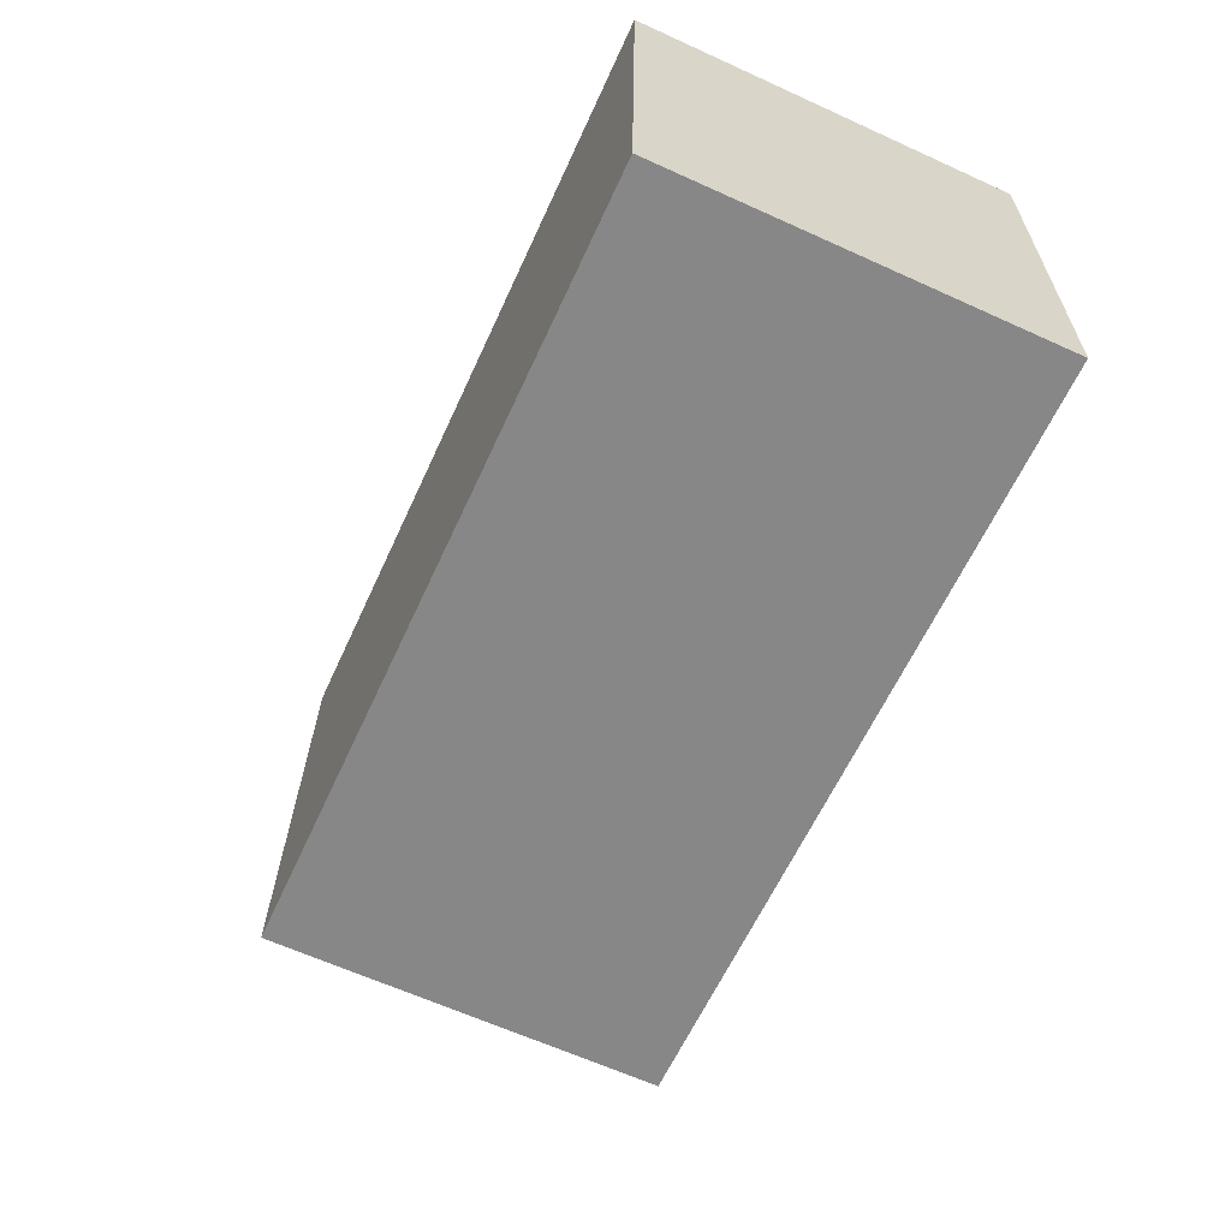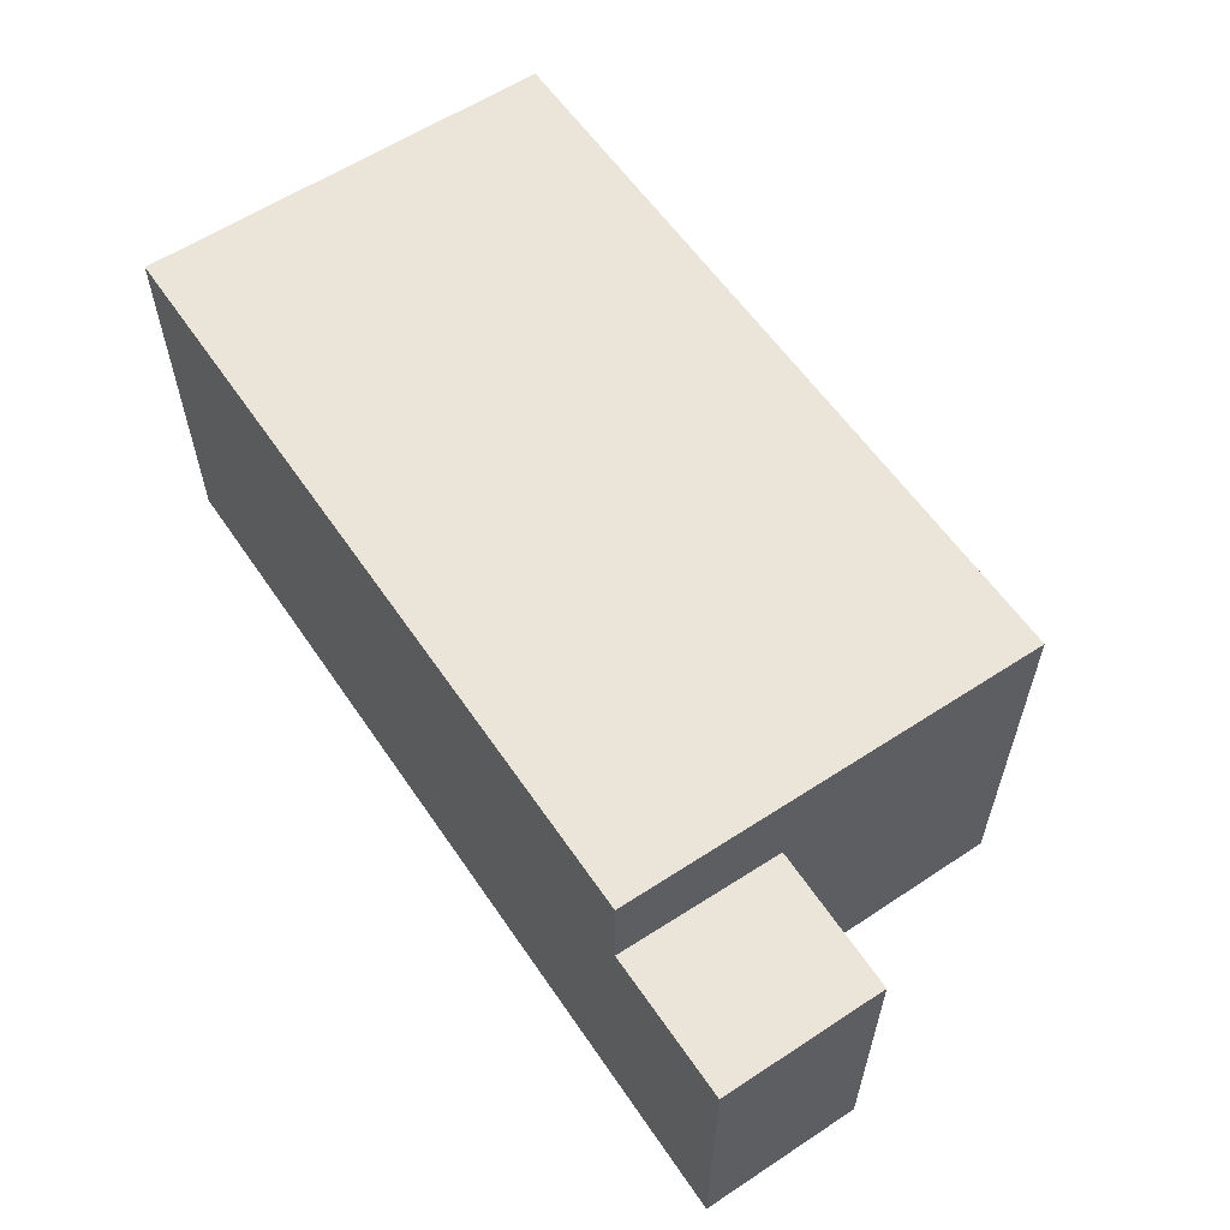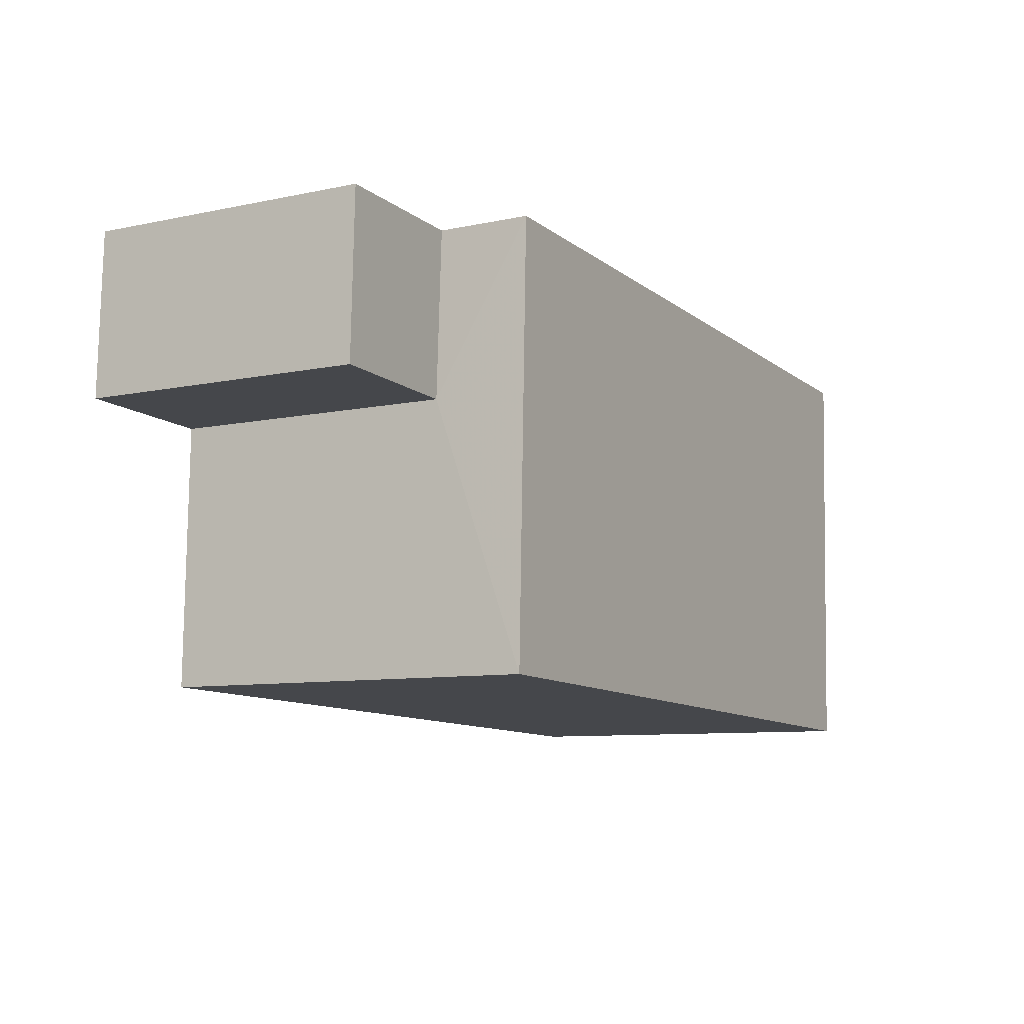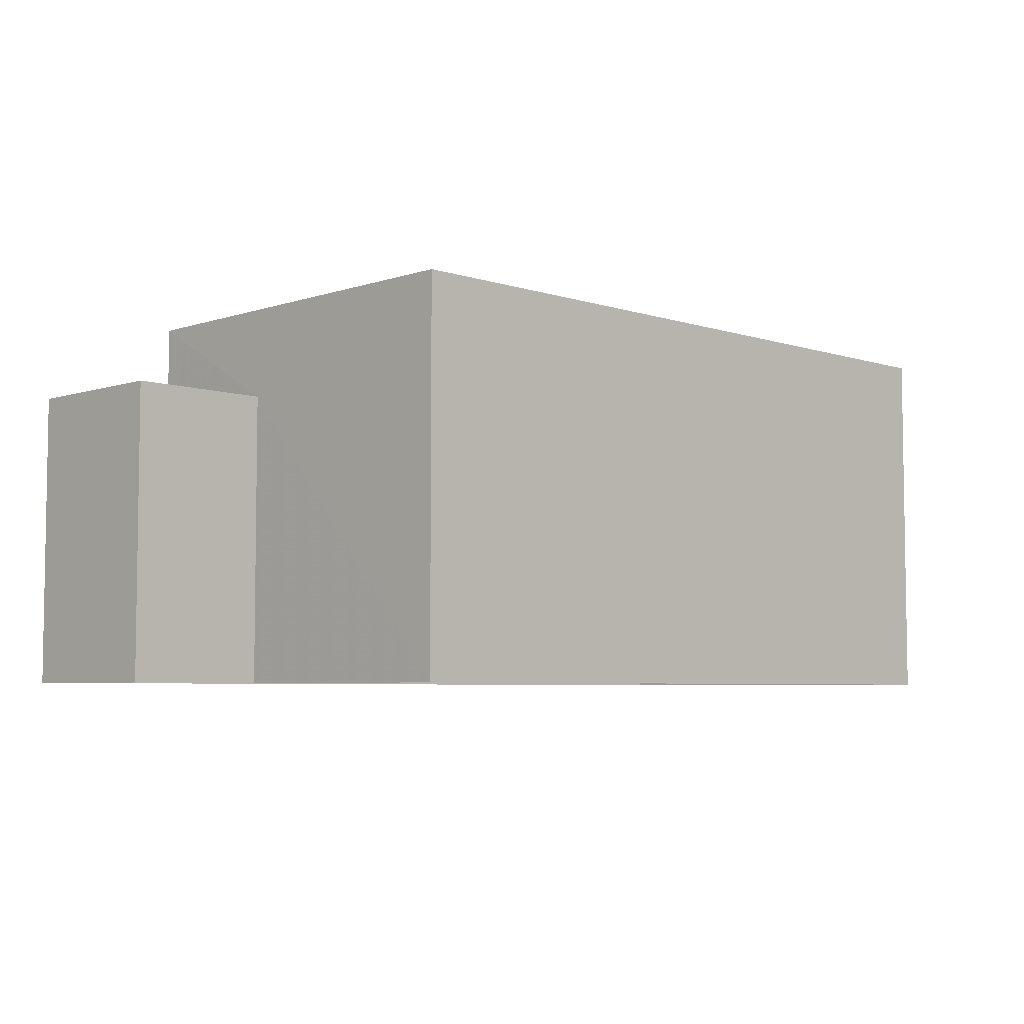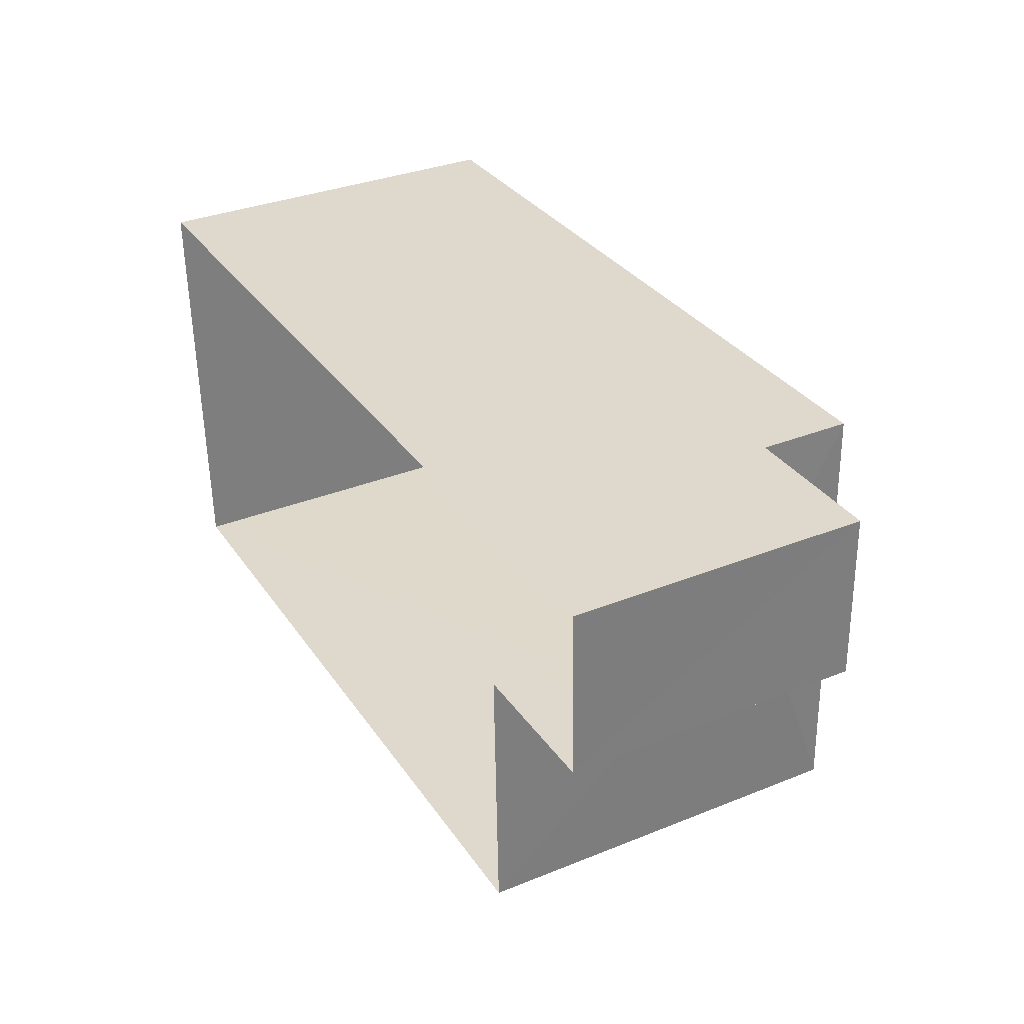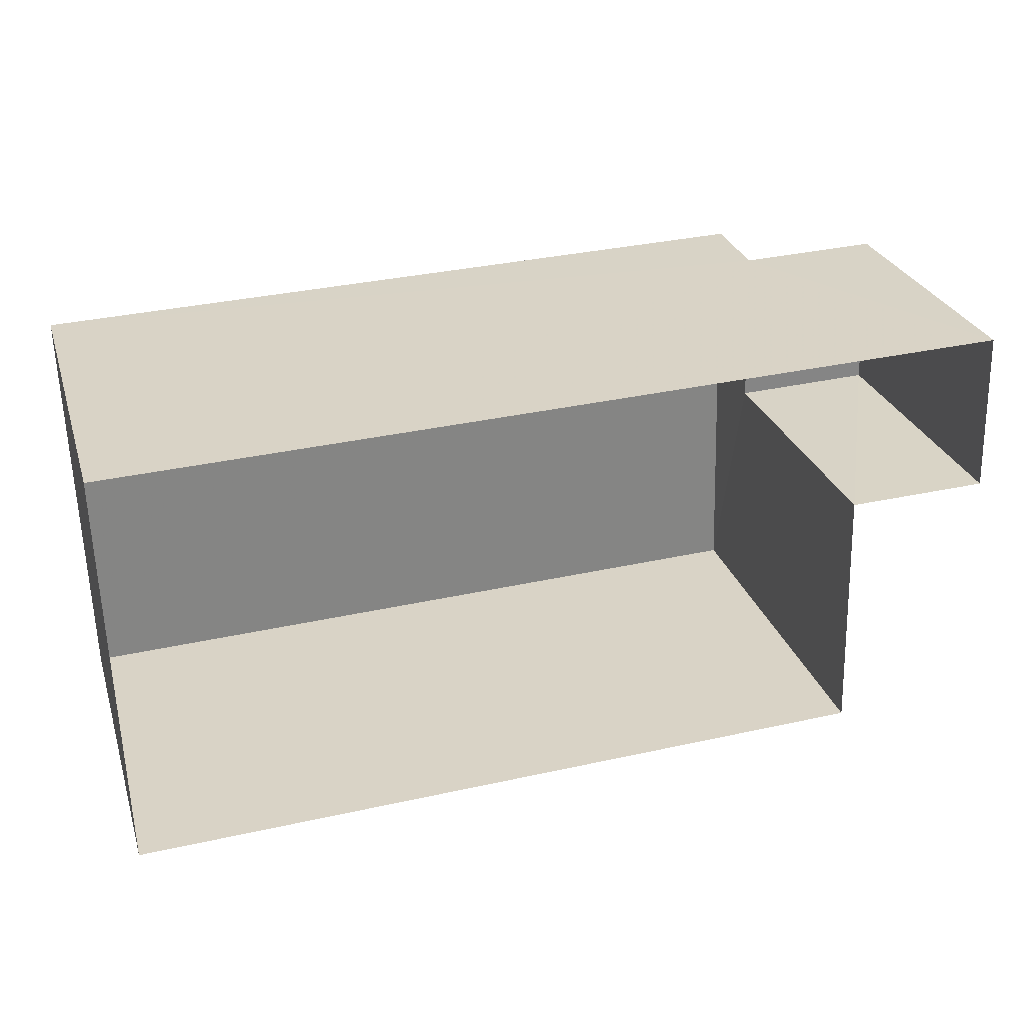
<metadata>
{"format":"obj","ext":"obj","renderer":"f3d","projection":"perspective","resolution":1024,"background":"white","views":[{"elev":-64.2,"azim":65.4,"up":"+Y"},{"elev":59.1,"azim":-125.8,"up":"+Z"},{"elev":-8.7,"azim":-60.3,"up":"+Y"},{"elev":-5.4,"azim":-46.5,"up":"+Z"},{"elev":34.0,"azim":-118.6,"up":"+Y"},{"elev":28.2,"azim":163.5,"up":"+Y"}]}
</metadata>
<code>
v -3.16e+05 4.045e+04 4.42
v -3.16e+05 4.045e+04 4.421
v -3.159e+05 4.045e+04 4.416
v -3.159e+05 4.045e+04 4.418
v -3.16e+05 4.045e+04 4.423
v -3.16e+05 4.045e+04 4.422
v -3.16e+05 4.045e+04 9.274
v -3.159e+05 4.045e+04 9.268
v -3.159e+05 4.045e+04 9.27
v -3.16e+05 4.045e+04 9.273
v -3.16e+05 4.045e+04 8.119
v -3.16e+05 4.045e+04 8.12
v -3.16e+05 4.045e+04 8.12
v -3.16e+05 4.045e+04 8.119
f 1 2 3
f 3 2 4
f 4 2 5
f 2 6 5
f 7 8 9
f 7 10 8
f 11 12 13
f 14 11 13
f 9 3 4
f 9 8 3
f 2 13 6
f 2 14 13
f 12 5 6
f 13 12 6
f 2 1 14
f 1 10 14
f 14 7 11
f 14 10 7
f 7 9 11
f 9 4 11
f 11 5 12
f 11 4 5
f 10 1 3
f 8 10 3

</code>
